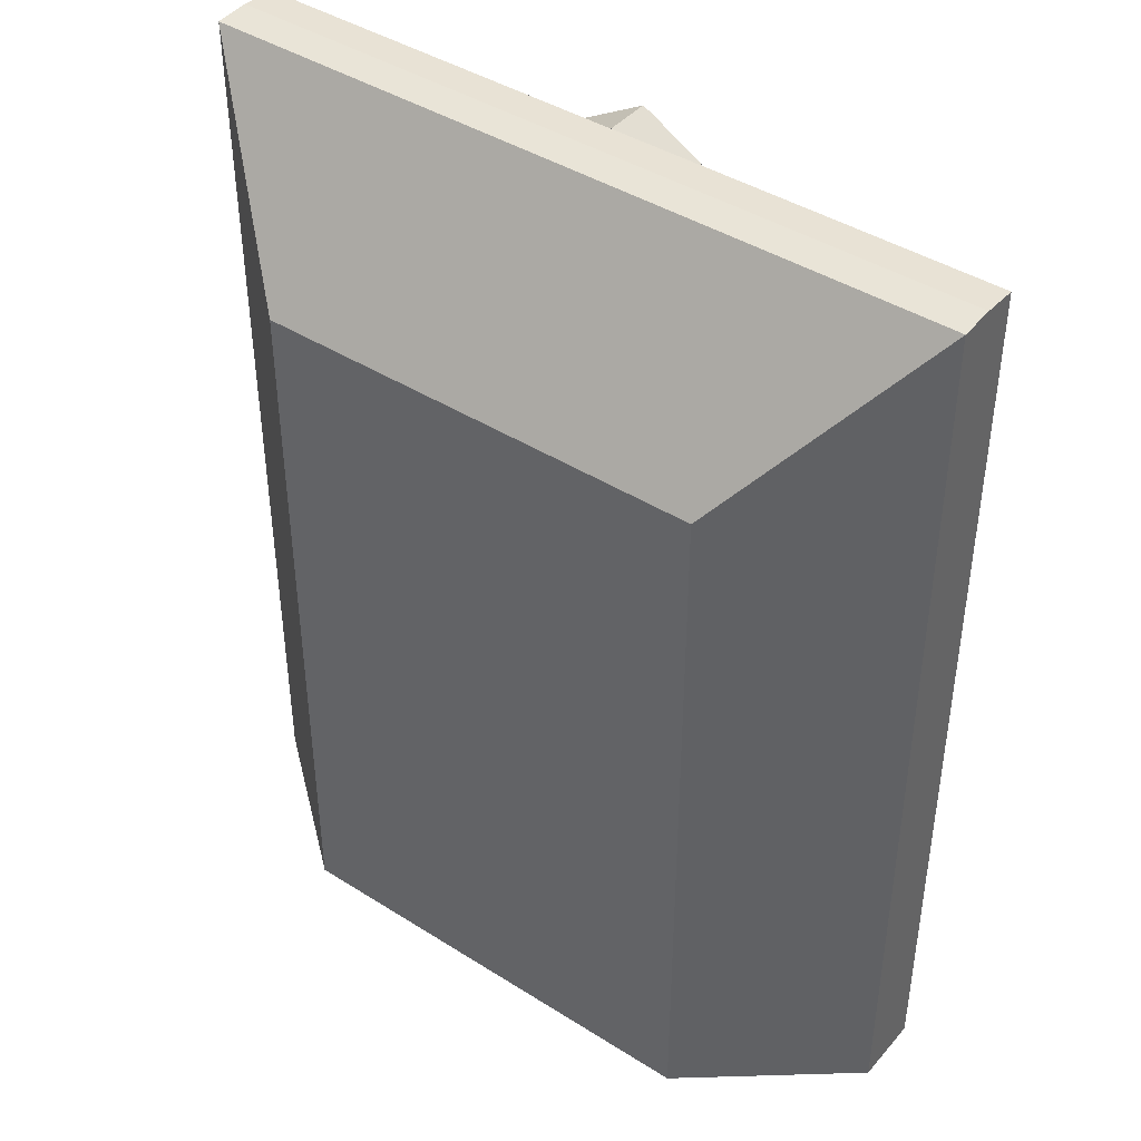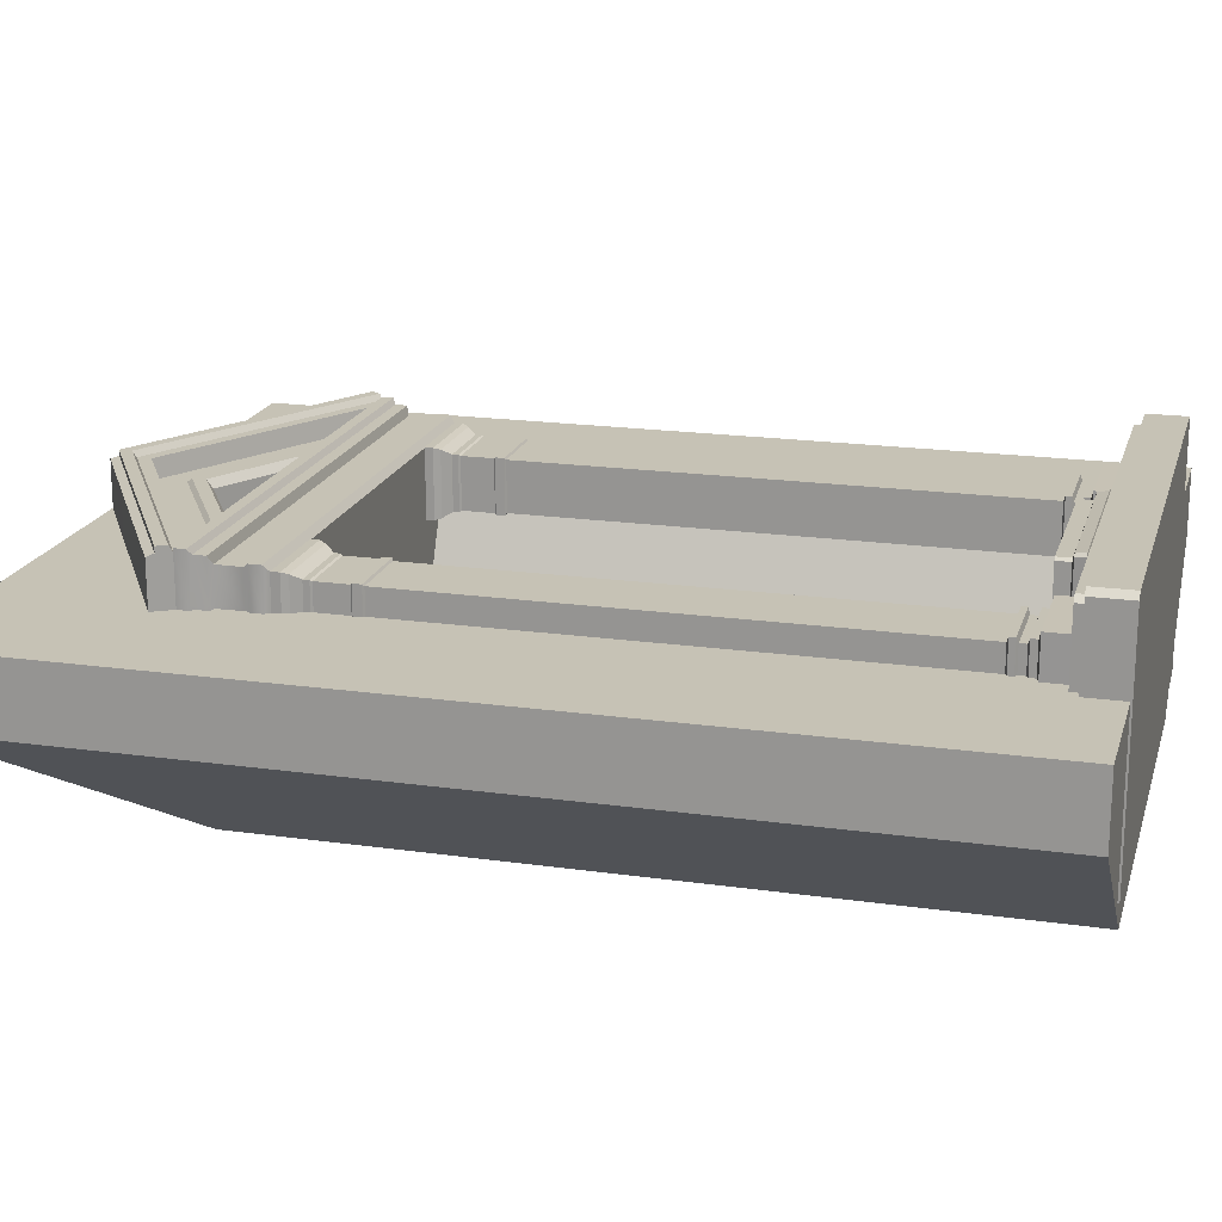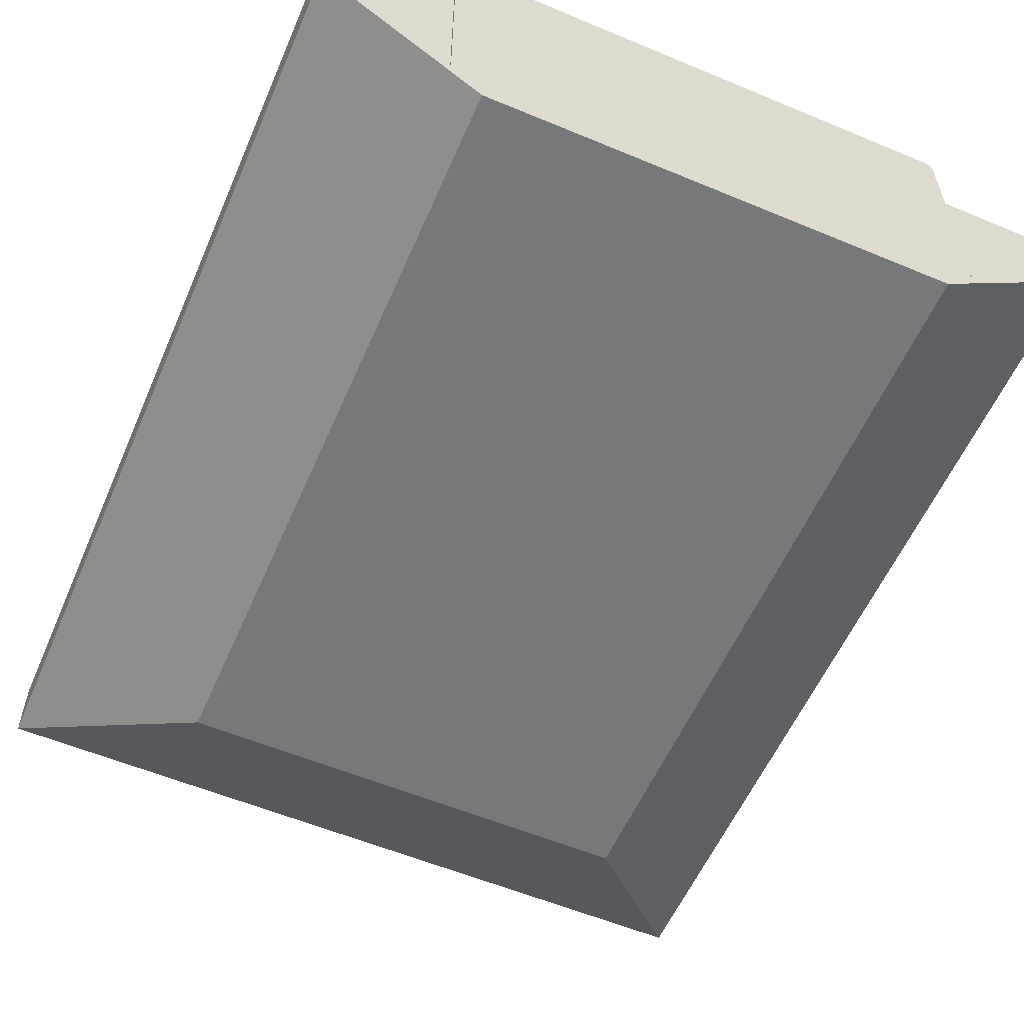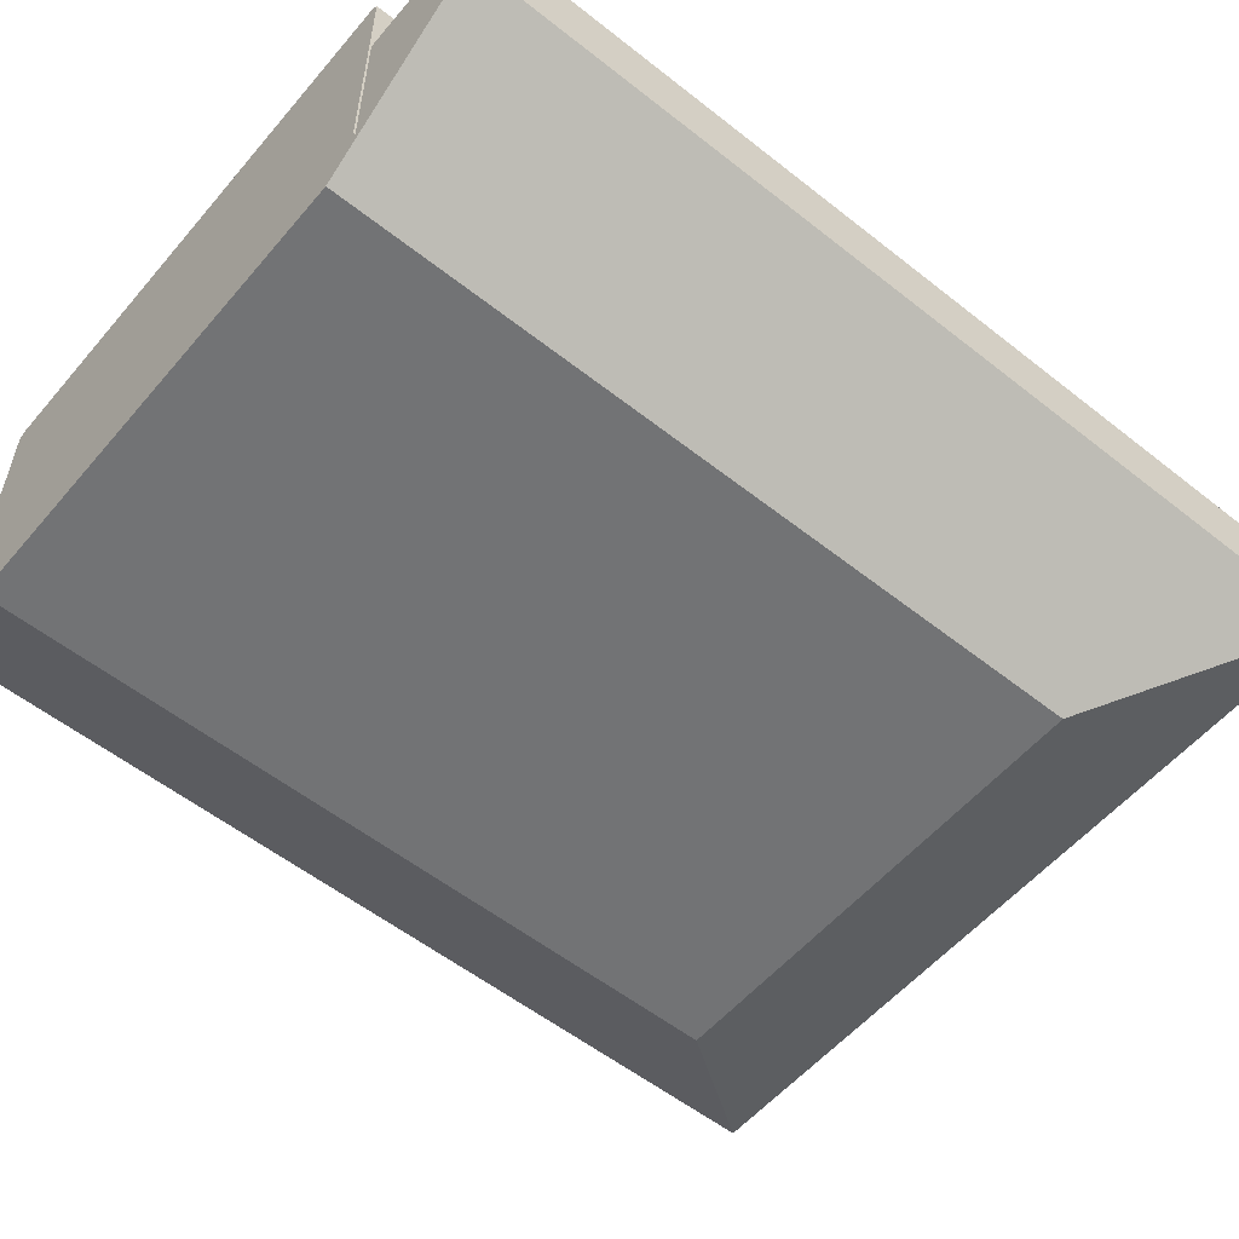
<metadata>
{"format":"obj","ext":"obj","renderer":"f3d","projection":"perspective","resolution":1024,"background":"white","views":[{"elev":42.3,"azim":-142.9,"up":"+Y"},{"elev":18.9,"azim":-74.9,"up":"+Z"},{"elev":-57.4,"azim":-23.4,"up":"+Z"},{"elev":-55.7,"azim":50.3,"up":"+Z"}]}
</metadata>
<code>
v 0 0 0
v 250 0 0
v 250 300.6 0
v 0 300.6 0
v 0 0 -11.25
v 250 0 -11.25
v 250 300 -11.25
v 0 300 -11.25
v 0 0 11.25
v 250 0 11.25
v 250 300 11.25
v 0 300 11.25
v 62.5 0 11.25
v 62.5 0 0
v 51 0 -52.7
v 187.5 0 0
v 199 0 -52.7
v 187.5 0 11.25
v 51 240 -52.7
v 199 240 -52.7
v 187.5 240 11.25
v 62.5 240 11.25
v 155.5 14.91 -35.55
v 125 14.91 -40.92
v 94.52 14.91 -35.55
v 74.82 14.91 -21.54
v 63.53 14.91 2.958
v 186.4 14.91 2.958
v 175.2 14.91 -21.54
v 155.5 220.3 -35.55
v 125 220.3 -40.92
v 94.52 220.3 -35.55
v 74.82 220.3 -21.54
v 63.53 220.3 2.958
v 186.4 220.3 2.958
v 175.2 220.3 -21.54
v 41.11 -0.5746 36.52
v 43.03 -0.5746 38.44
v 208.9 -0.5746 36.52
v 207 -0.5746 38.44
v 41.11 -0.5746 -40.92
v 208.9 -0.5746 -40.92
v 97.42 25.15 26.72
v 98.28 25.15 27.58
v 151.7 25.15 27.58
v 152.6 25.15 26.72
v 152.6 25.15 -26.72
v 151.7 25.15 -27.58
v 98.28 25.15 -27.58
v 97.42 25.15 -26.72
v 98.28 20.62 27.58
v 151.7 20.62 27.58
v 152.6 20.62 26.72
v 152.6 20.62 -26.72
v 151.7 20.62 -27.58
v 98.28 20.62 -27.58
v 97.42 20.62 -26.72
v 97.42 20.62 26.72
v 96.47 20.04 29.46
v 153.5 20.04 29.46
v 154.5 20.04 28.53
v 154.5 20.04 -28.53
v 153.5 20.04 -29.46
v 96.47 20.04 -29.46
v 95.54 20.04 -28.53
v 95.54 20.04 28.53
v 43.03 12.15 38.44
v 207 12.15 38.44
v 208.9 12.15 36.52
v 208.9 12.15 -40.92
v 41.11 12.15 -40.92
v 41.11 12.15 36.52
v 204.2 12.36 35.54
v 45.83 12.36 35.54
v 44.01 12.36 33.72
v 44.01 12.36 -40.92
v 206 12.36 -40.92
v 206 12.36 33.72
v 204.2 14.91 35.54
v 45.83 14.91 35.54
v 44.01 14.91 33.72
v 44.01 14.91 -40.92
v 206 14.91 -40.92
v 206 14.91 33.72
v 155.3 15.17 31.28
v 94.7 15.17 31.28
v 93.72 15.17 30.3
v 93.72 15.17 -30.3
v 94.7 15.17 -31.28
v 155.3 15.17 -31.28
v 156.3 15.17 -30.3
v 156.3 15.17 30.3
v 154 16.77 29.94
v 96 16.77 29.94
v 95.06 16.77 29
v 95.06 16.77 -29
v 96 16.77 -29.94
v 154 16.77 -29.94
v 154.9 16.77 -29
v 154.9 16.77 29
v 175.8 196 2.958
v 175.8 31.14 2.958
v 172.4 14.91 24.15
v 172.4 14.91 -1.663
v 175.8 196 19.54
v 175.8 25.97 19.54
v 175.8 25.97 2.957
v 175.8 28.2 19.54
v 175.8 28.2 2.957
v 175.8 31.14 19.54
v 174.7 23.34 21.34
v 174.7 25.43 21.34
v 174.7 25.43 1.158
v 174.7 23.34 1.158
v 174.7 28.74 21.34
v 174.7 30.6 21.34
v 174.7 28.74 1.158
v 174.7 30.6 1.158
v 172.4 22.65 24.16
v 172.4 22.65 -1.663
v 172.3 221.2 22.52
v 172.3 221.2 -0.0175
v 175 212.7 2.319
v 175 212.7 20.18
v 172.3 217.7 -0.0175
v 172.3 217.7 22.52
v 173.2 215.6 0.5656
v 173.2 215.6 21.93
v 175 210.7 20.18
v 175 210.7 2.319
v 175.5 210.1 19.77
v 175.5 210.1 2.726
v 175.5 199.6 19.77
v 175.5 199.6 2.726
v 175.1 196.4 20.21
v 175.1 199.2 20.21
v 175.1 199.2 2.29
v 175.1 196.4 2.29
v 197.6 196 2.958
v 197.6 31.14 2.958
v 201 14.91 24.15
v 201 14.91 -1.663
v 197.6 196 19.54
v 197.6 25.97 19.54
v 197.6 25.97 2.957
v 197.6 28.2 19.54
v 197.6 28.2 2.957
v 197.6 31.14 19.54
v 198.7 23.34 21.34
v 198.7 25.43 21.34
v 198.7 25.43 1.158
v 198.7 23.34 1.158
v 198.7 28.74 21.34
v 198.7 30.6 21.34
v 198.7 28.74 1.158
v 198.7 30.6 1.158
v 201 22.65 24.16
v 201 22.65 -1.663
v 201.1 221.2 22.52
v 201.1 221.2 -0.0175
v 198.4 212.7 2.319
v 198.4 212.7 20.18
v 201.1 217.7 -0.0175
v 201.1 217.7 22.52
v 200.3 215.6 0.5656
v 200.3 215.6 21.93
v 198.4 210.7 20.18
v 198.4 210.7 2.319
v 197.9 210.1 19.77
v 197.9 210.1 2.726
v 197.9 199.6 19.77
v 197.9 199.6 2.726
v 198.3 196.4 20.21
v 198.3 199.2 20.21
v 198.3 199.2 2.29
v 198.3 196.4 2.29
v 49.03 220.3 11.26
v 44.67 241.7 28.07
v 44.67 245.3 11.26
v 45.96 236.6 26.3
v 48.15 235.7 23.38
v 48.15 227.2 23.38
v 47.31 225.9 24.63
v 45.96 240.5 26.3
v 44.67 245.3 28.07
v 205.3 241.7 28.07
v 205.3 245.3 11.26
v 205.3 245.3 28.07
v 204 236.6 26.3
v 204 240.5 26.3
v 201.8 235.7 23.38
v 201.8 227.2 23.38
v 200.9 220.3 11.26
v 202.7 225.9 24.63
v 125 245.3 11.3
v 125 220.3 11.26
v 125 225.9 24.63
v 125 227.2 23.38
v 125 235.7 23.38
v 125 236.6 26.3
v 125 240.5 26.3
v 125 241.7 28.07
v 125 245.3 28.07
v 125 220.3 22.33
v 125 222 24.63
v 200.9 220.3 22.33
v 202.7 222 24.63
v 47.31 222 24.63
v 49.03 220.3 22.33
v 48.15 235.7 11.26
v 201.8 235.7 11.26
v 204 236.6 11.26
v 45.96 236.6 11.26
v 48.15 227.2 11.26
v 201.8 227.2 11.26
v 202.7 225.9 11.26
v 47.31 225.9 11.26
v 202.7 222 11.26
v 47.31 222 11.26
v 45.96 240.5 11.26
v 204 240.5 11.26
v 44.67 241.7 11.26
v 205.3 241.7 11.26
v 125 220.3 -40.92
v 49.03 220.3 -40.92
v 200.9 220.3 -40.92
v 54.78 227.7 11.26
v 51.96 232.6 22.18
v 51.32 233.7 20.84
v 47.07 241.1 20.84
v 41.04 251.5 11.26
v 46.62 241.9 27.08
v 44.67 245.3 27.08
v 42.3 249.4 27.08
v 41.04 251.5 26.16
v 110.8 260.1 11.26
v 54.78 227.7 19.45
v 109.9 261.6 22.18
v 53.91 229.2 22.18
v 107.3 266 20.84
v 102.6 274.2 27.08
v 97.02 283.9 26.16
v 100.1 278.6 28.98
v 44.1 246.2 28.98
v 42.3 249.4 28.98
v 98.28 281.7 28.98
v 110.8 260.1 19.45
v 97 283.9 11.3
v 107.9 264.9 22.18
v 103.1 273.4 20.84
v 100.6 277.6 27.08
v 98.28 281.7 27.08
v 125 268.3 19.45
v 125 274.8 22.18
v 125 300.1 11.3
v 125 292.9 28.98
v 125 297.1 27.08
v 125 300 26.16
v 125 268.3 11.26
v 125 270.3 22.18
v 125 276.3 20.84
v 125 286.1 20.84
v 125 287.1 27.08
v 125 291.6 27.08
v 125 297.1 28.98
v 140.1 261.6 22.18
v 125 270.3 22.18
v 142.7 266 20.84
v 125 276.3 20.84
v 139.2 260.1 19.45
v 196.1 229.2 22.18
v 195.2 227.7 19.45
v 142 264.9 22.18
v 198.7 233.7 20.84
v 147.4 274.2 27.08
v 125 287.1 27.08
v 139.2 260.1 11.26
v 208.9 251.5 11.26
v 195.2 227.7 11.26
v 198 232.6 22.18
v 153 283.9 11.3
v 125 291.6 27.08
v 149.3 277.6 27.08
v 202.9 241.1 20.84
v 125 297.1 27.08
v 151.7 281.7 27.08
v 146.9 273.4 20.84
v 203.4 241.9 27.08
v 125 297.1 28.98
v 151.7 281.7 28.98
v 149.9 278.6 28.98
v 205.9 246.2 28.98
v 153 283.9 26.16
v 208.9 251.5 26.16
v 207.7 249.4 28.98
v 205.3 245.3 27.08
v 207.7 249.4 27.08
v 125 268.3 11.26
v 125 268.3 19.45
v 125 274.8 22.18
v 125 300.1 11.3
v 125 286.1 20.84
v 125 292.9 28.98
v 125 300 26.16
v 52.28 196 2.958
v 52.28 31.14 2.958
v 48.9 14.91 24.15
v 48.88 14.91 -1.663
v 52.28 196 19.54
v 52.28 25.97 19.54
v 52.28 25.97 2.957
v 52.28 28.2 19.54
v 52.28 28.2 2.957
v 52.28 31.14 19.54
v 51.25 23.34 21.34
v 51.25 25.43 21.34
v 51.25 25.43 1.158
v 51.25 23.34 1.158
v 51.25 28.74 21.34
v 51.25 30.6 21.34
v 51.25 28.74 1.158
v 51.25 30.6 1.158
v 48.88 22.65 24.16
v 48.88 22.65 -1.663
v 48.84 221.2 22.52
v 48.84 221.2 -0.0175
v 51.54 212.7 2.319
v 51.54 212.7 20.18
v 48.84 217.7 -0.0175
v 48.84 217.7 22.52
v 49.66 215.6 0.5656
v 49.66 215.6 21.93
v 51.54 210.7 20.18
v 51.54 210.7 2.319
v 51.97 210.1 19.77
v 51.97 210.1 2.726
v 51.97 199.6 19.77
v 51.97 199.6 2.726
v 51.59 196.4 20.21
v 51.59 199.2 20.21
v 51.59 199.2 2.29
v 51.59 196.4 2.29
v 74.14 196 2.958
v 74.14 31.14 2.958
v 77.52 14.91 24.15
v 77.54 14.91 -1.663
v 74.14 196 19.54
v 74.14 25.97 19.54
v 74.14 25.97 2.957
v 74.14 28.2 19.54
v 74.14 28.2 2.957
v 74.14 31.14 19.54
v 75.17 23.34 21.34
v 75.17 25.43 21.34
v 75.17 25.43 1.158
v 75.17 23.34 1.158
v 75.17 28.74 21.34
v 75.17 30.6 21.34
v 75.17 28.74 1.158
v 75.17 30.6 1.158
v 77.54 22.65 24.16
v 77.54 22.65 -1.663
v 77.58 221.2 22.52
v 77.58 221.2 -0.0175
v 74.88 212.7 2.319
v 74.88 212.7 20.18
v 77.58 217.7 -0.0175
v 77.58 217.7 22.52
v 76.76 215.6 0.5656
v 76.76 215.6 21.93
v 74.88 210.7 20.18
v 74.88 210.7 2.319
v 74.45 210.1 19.77
v 74.45 210.1 2.726
v 74.45 199.6 19.77
v 74.45 199.6 2.726
v 74.83 196.4 20.21
v 74.83 199.2 20.21
v 74.83 199.2 2.29
v 74.83 196.4 2.29
f 4 8 5 1
f 17 6 2 16
f 20 7 6 17
f 7 3 2 6
f 12 4 1 9
f 18 16 2 10
f 11 21 18 10
f 3 11 10 2
f 9 1 14 13
f 5 15 14 1
f 8 19 15 5
f 13 22 12 9
f 3 7 8 4
f 11 3 4 12
f 8 7 20 19
f 22 21 11 12
f 13 14 16 18
f 14 15 17 16
f 15 19 20 17
f 23 30 31 24
f 24 31 32 25
f 25 32 33 26
f 26 33 34 27
f 28 35 36 29
f 29 36 30 23
f 46 45 52 53
f 48 55 56 49
f 50 49 56 57
f 58 43 50 57
f 52 51 59 60
f 53 52 60 61
f 53 61 62 54
f 55 54 62 63
f 64 56 55 63
f 57 56 64 65
f 66 58 57 65
f 51 58 66 59
f 74 67 68 73
f 78 73 68 69
f 77 78 69 70
f 76 71 72 75
f 74 75 72 67
f 40 68 67 38
f 69 68 40 39
f 39 42 70 69
f 41 37 72 71
f 67 72 37 38
f 74 73 79 80
f 80 81 75 74
f 82 76 75 81
f 84 79 73 78
f 79 85 86 80
f 86 87 81 80
f 87 88 82 81
f 88 89 82
f 82 89 90 83
f 90 91 83
f 84 83 91 92
f 92 85 79 84
f 94 86 85 93
f 94 95 87 86
f 87 95 96 88
f 96 97 89 88
f 89 97 98 90
f 98 99 91 90
f 99 100 92 91
f 100 93 85 92
f 59 94 93 60
f 59 66 95 94
f 95 66 65 96
f 65 64 97 96
f 97 64 63 98
f 63 62 99 98
f 62 61 100 99
f 61 60 93 100
f 51 44 43 58
f 47 46 53 54
f 84 78 77 83
f 48 47 54 55
f 51 52 45 44
f 49 50 47 48
f 50 43 46 47
f 43 44 45 46
f 38 37 39 40
f 37 41 42 39
f 129 124 123 130
f 111 112 113 114
f 103 119 120 104
f 106 108 109 107
f 115 116 118 117
f 110 105 101 102
f 112 106 107 113
f 108 115 117 109
f 116 110 102 118
f 119 111 114 120
f 128 126 125 127
f 126 121 122 125
f 124 128 127 123
f 131 129 130 132
f 133 131 132 134
f 135 136 137 138
f 136 133 134 137
f 105 135 138 101
f 167 168 161 162
f 149 152 151 150
f 141 142 158 157
f 144 145 147 146
f 153 155 156 154
f 148 140 139 143
f 150 151 145 144
f 146 147 155 153
f 154 156 140 148
f 157 158 152 149
f 166 165 163 164
f 164 163 160 159
f 162 161 165 166
f 169 170 168 167
f 171 172 170 169
f 173 176 175 174
f 174 175 172 171
f 143 139 176 173
f 101 138 176 139
f 138 137 175 176
f 137 134 172 175
f 134 132 170 172
f 132 130 168 170
f 130 123 161 168
f 123 127 165 161
f 127 125 163 165
f 125 122 160 163
f 121 126 164 159
f 126 128 166 164
f 128 124 162 166
f 124 129 167 162
f 129 131 169 167
f 131 133 171 169
f 133 136 174 171
f 136 135 173 174
f 135 105 143 173
f 105 110 148 143
f 110 116 154 148
f 116 115 153 154
f 115 108 146 153
f 108 106 144 146
f 106 112 150 144
f 112 111 149 150
f 111 119 157 149
f 119 103 141 157
f 104 120 158 142
f 120 114 152 158
f 114 113 151 152
f 113 107 145 151
f 107 109 147 145
f 109 117 155 147
f 117 118 156 155
f 118 102 140 156
f 102 101 139 140
f 221 190 189 212
f 194 216 215 192
f 184 178 222 220
f 213 180 184 220
f 183 182 214 217
f 203 185 178 202
f 201 202 178 184
f 184 180 200 201
f 180 181 199 200
f 181 182 198 199
f 182 183 197 198
f 198 197 194 192
f 199 198 192 191
f 200 199 191 189
f 201 200 189 190
f 202 201 190 186
f 188 203 202 186
f 204 205 208 209
f 205 204 206 207
f 183 208 205 197
f 204 209 177 196
f 204 196 193 206
f 197 205 207 194
f 185 203 195 179
f 203 188 187 195
f 212 189 191 211
f 181 180 213 210
f 214 182 181 210
f 192 215 211 191
f 207 218 216 194
f 183 217 219 208
f 193 218 207 206
f 208 219 177 209
f 190 221 223 186
f 222 178 185 179
f 186 223 187 188
f 196 177 225 224
f 193 196 224 226
f 227 228 229
f 227 229 230 231
f 231 230 232
f 231 232 233
f 233 234 231
f 231 234 235
f 238 239 237 247
f 240 229 228 249
f 241 232 230 250
f 231 235 242 248
f 243 244 233 251
f 245 244 243 246
f 234 245 246 252
f 247 253 260 238
f 249 254 261 240
f 255 248 242 258
f 256 243 251 264
f 257 252 246 265
f 258 242 252 257
f 227 237 239 228
f 244 245 234 233
f 247 237 227 236
f 228 239 238 249
f 230 229 240 250
f 233 232 241 251
f 234 252 242 235
f 253 247 236 259
f 254 249 238 260
f 262 250 240 261
f 263 241 250 262
f 264 251 241 263
f 265 246 243 256
f 266 267 299 270
f 268 269 300 273
f 271 266 270 272
f 274 268 273 280
f 275 276 302 287
f 272 279 280 271
f 280 279 274
f 282 283 291 303
f 284 274 279 278
f 285 286 293 304
f 288 275 287 284
f 289 290 286 285
f 292 291 283 296
f 290 291 292 295
f 281 293 294 278
f 286 290 295 297
f 284 278 288
f 288 278 296
f 278 297 296
f 292 296 297 295
f 297 278 294
f 298 277 270 299
f 267 266 273 300
f 270 277 279 272
f 269 268 287 302
f 273 266 271 280
f 276 275 283 282
f 287 268 274 284
f 304 293 281 301
f 303 291 290 289
f 283 275 288 296
f 286 297 294 293
f 333 328 327 334
f 315 316 317 318
f 307 323 324 308
f 310 312 313 311
f 319 320 322 321
f 314 309 305 306
f 316 310 311 317
f 312 319 321 313
f 320 314 306 322
f 323 315 318 324
f 332 330 329 331
f 330 325 326 329
f 328 332 331 327
f 335 333 334 336
f 337 335 336 338
f 339 340 341 342
f 340 337 338 341
f 309 339 342 305
f 371 372 365 366
f 353 356 355 354
f 345 346 362 361
f 348 349 351 350
f 357 359 360 358
f 352 344 343 347
f 354 355 349 348
f 350 351 359 357
f 358 360 344 352
f 361 362 356 353
f 370 369 367 368
f 368 367 364 363
f 366 365 369 370
f 373 374 372 371
f 375 376 374 373
f 377 380 379 378
f 378 379 376 375
f 347 343 380 377
f 305 342 380 343
f 342 341 379 380
f 341 338 376 379
f 338 336 374 376
f 336 334 372 374
f 334 327 365 372
f 327 331 369 365
f 331 329 367 369
f 329 326 364 367
f 325 330 368 363
f 330 332 370 368
f 332 328 366 370
f 328 333 371 366
f 333 335 373 371
f 335 337 375 373
f 337 340 378 375
f 340 339 377 378
f 339 309 347 377
f 309 314 352 347
f 314 320 358 352
f 320 319 357 358
f 319 312 350 357
f 312 310 348 350
f 310 316 354 348
f 316 315 353 354
f 315 323 361 353
f 323 307 345 361
f 308 324 362 346
f 324 318 356 362
f 318 317 355 356
f 317 311 349 355
f 311 313 351 349
f 313 321 359 351
f 321 322 360 359
f 322 306 344 360
f 306 305 343 344

</code>
